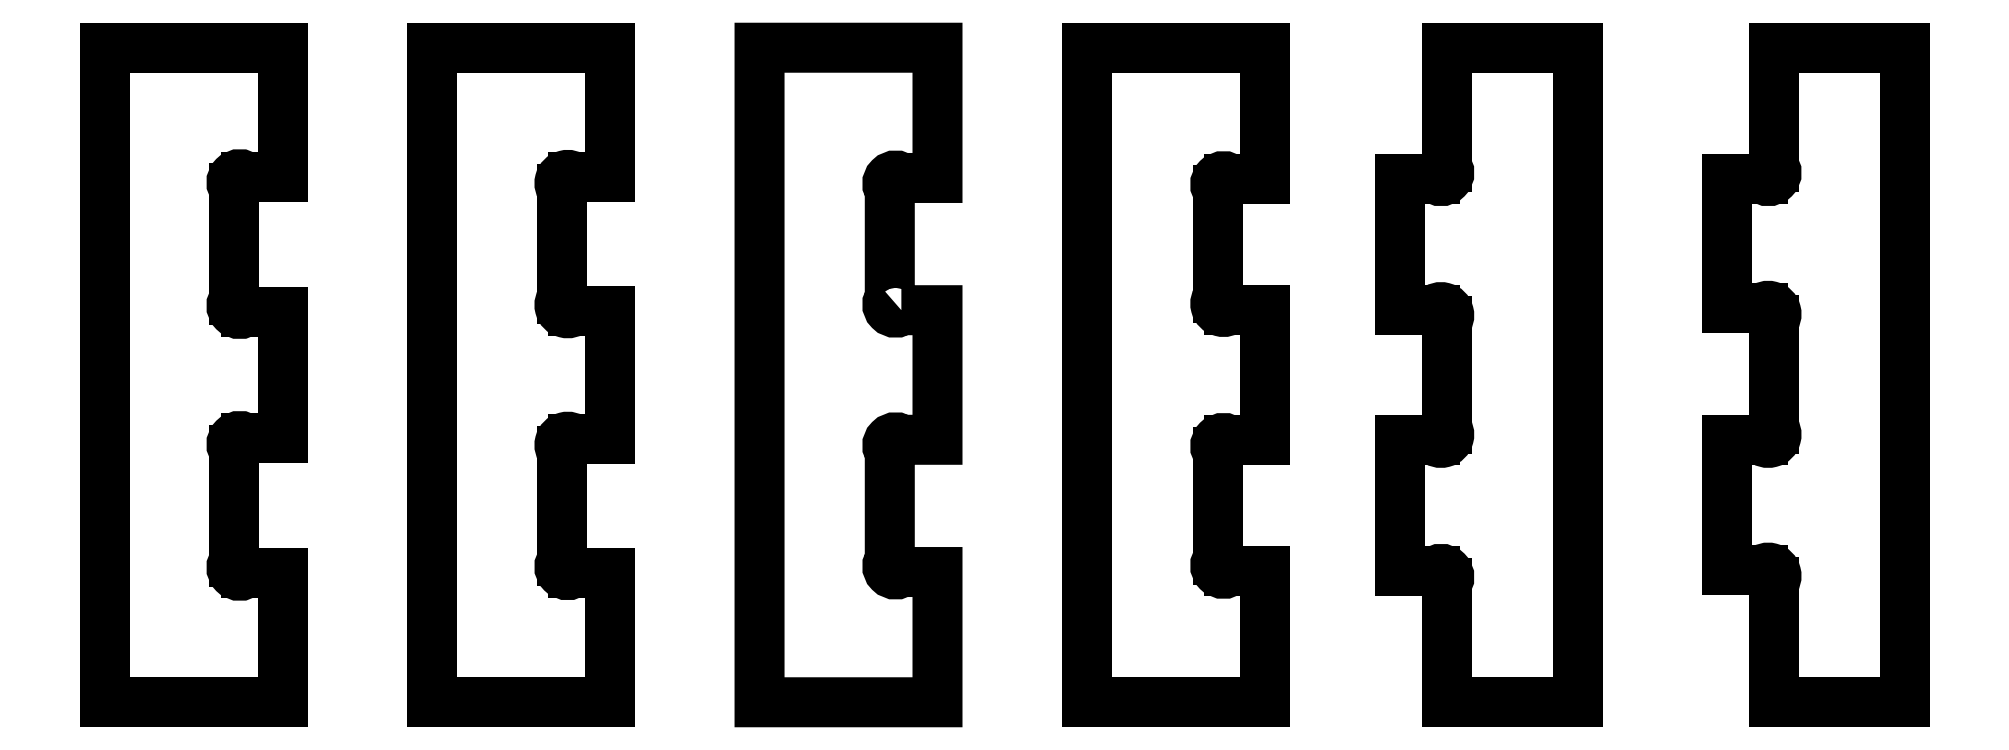
<metadata>
{"format":"dxf","ext":"dxf","renderer":"ezdxf+matplotlib","layout":"modelspace","background":"white","min_lineweight":24,"dpi":150}
</metadata>
<code>
0
SECTION
2
ENTITIES
0
ARC
8
0
10
-14.3
20
2.942
30
0
40
0.125
50
45
51
225
0
LINE
8
0
10
-14.21
20
3.03
30
0
11
-13.64
21
3.03
31
0
0
LINE
8
0
10
-13.64
20
3.03
30
0
11
-13.64
21
5
31
0
0
LINE
8
0
10
-13.64
20
5
30
0
11
-16.36
21
5
31
0
0
LINE
8
0
10
-16.36
20
5
30
0
11
-16.36
21
-5
31
0
0
LINE
8
0
10
-16.36
20
-5
30
0
11
-13.64
21
-5
31
0
0
LINE
8
0
10
-13.64
20
-5
30
0
11
-13.64
21
-3.03
31
0
0
LINE
8
0
10
-13.64
20
-3.03
30
0
11
-14.21
21
-3.03
31
0
0
ARC
8
0
10
-14.3
20
-2.942
30
0
40
0.125
50
135
51
315
0
LINE
8
0
10
-14.39
20
-2.853
30
0
11
-14.39
21
-1.147
31
0
0
ARC
8
0
10
-14.3
20
-1.058
30
0
40
0.125
50
45
51
225
0
LINE
8
0
10
-14.21
20
-0.97
30
0
11
-13.64
21
-0.97
31
0
0
LINE
8
0
10
-13.64
20
-0.97
30
0
11
-13.64
21
0.97
31
0
0
LINE
8
0
10
-13.64
20
0.97
30
0
11
-14.21
21
0.97
31
0
0
ARC
8
0
10
-14.3
20
1.058
30
0
40
0.125
50
135
51
315
0
LINE
8
0
10
-14.39
20
1.147
30
0
11
-14.39
21
2.853
31
0
0
ARC
8
0
10
-9.291
20
2.932
30
0
40
0.125
50
45
51
225
0
LINE
8
0
10
-9.203
20
3.02
30
0
11
-8.641
21
3.02
31
0
0
LINE
8
0
10
-8.641
20
3.02
30
0
11
-8.641
21
5
31
0
0
LINE
8
0
10
-8.641
20
5
30
0
11
-11.36
21
5
31
0
0
LINE
8
0
10
-11.36
20
5
30
0
11
-11.36
21
-5
31
0
0
LINE
8
0
10
-11.36
20
-5
30
0
11
-8.641
21
-5
31
0
0
LINE
8
0
10
-8.641
20
-5
30
0
11
-8.641
21
-3.02
31
0
0
LINE
8
0
10
-8.641
20
-3.02
30
0
11
-9.203
21
-3.02
31
0
0
ARC
8
0
10
-9.291
20
-2.932
30
0
40
0.125
50
135
51
315
0
LINE
8
0
10
-9.379
20
-2.843
30
0
11
-9.379
21
-1.157
31
0
0
ARC
8
0
10
-9.291
20
-1.068
30
0
40
0.125
50
45
51
225
0
LINE
8
0
10
-9.203
20
-0.98
30
0
11
-8.641
21
-0.98
31
0
0
LINE
8
0
10
-8.641
20
-0.98
30
0
11
-8.641
21
0.98
31
0
0
LINE
8
0
10
-8.641
20
0.98
30
0
11
-9.203
21
0.98
31
0
0
ARC
8
0
10
-9.291
20
1.068
30
0
40
0.125
50
135
51
315
0
LINE
8
0
10
-9.379
20
1.157
30
0
11
-9.379
21
2.843
31
0
0
LWPOLYLINE
8
0
90
16
70
1
43
0
10
-4.193
20
0.99
42
-1
10
-4.369
20
1.167
10
-4.369
20
2.833
42
-1
10
-4.193
20
3.01
10
-3.641
20
3.01
10
-3.641
20
5
10
-6.359
20
5
10
-6.359
20
-5
10
-3.641
20
-5
10
-3.641
20
-3.01
10
-4.193
20
-3.01
42
-1
10
-4.369
20
-2.833
10
-4.369
20
-1.167
42
-1
10
-4.193
20
-0.99
10
-3.641
20
-0.99
10
-3.641
20
0.99
0
ARC
8
0
10
0.729
20
1.088
30
0
40
0.125
50
135
51
315
0
LINE
8
0
10
0.6406
20
1.177
30
0
11
0.6406
21
2.823
31
0
0
ARC
8
0
10
0.729
20
2.912
30
0
40
0.125
50
45
51
225
0
LINE
8
0
10
0.8174
20
3
30
0
11
1.359
21
3
31
0
0
LINE
8
0
10
1.359
20
3
30
0
11
1.359
21
5
31
0
0
LINE
8
0
10
1.359
20
5
30
0
11
-1.359
21
5
31
0
0
LINE
8
0
10
-1.359
20
5
30
0
11
-1.359
21
-5
31
0
0
LINE
8
0
10
-1.359
20
-5
30
0
11
1.359
21
-5
31
0
0
LINE
8
0
10
1.359
20
-5
30
0
11
1.359
21
-3
31
0
0
LINE
8
0
10
1.359
20
-3
30
0
11
0.8174
21
-3
31
0
0
ARC
8
0
10
0.729
20
-2.912
30
0
40
0.125
50
135
51
315
0
LINE
8
0
10
0.6406
20
-2.823
30
0
11
0.6406
21
-1.177
31
0
0
ARC
8
0
10
0.729
20
-1.088
30
0
40
0.125
50
45
51
225
0
LINE
8
0
10
0.8174
20
-1
30
0
11
1.359
21
-1
31
0
0
LINE
8
0
10
1.359
20
-1
30
0
11
1.359
21
1
31
0
0
LINE
8
0
10
1.359
20
1
30
0
11
0.8174
21
1
31
0
0
ARC
8
0
10
4.052
20
3.088
30
0
40
0.125
50
-135
51
45
0
LINE
8
0
10
3.964
20
3
30
0
11
3.422
21
3
31
0
0
LINE
8
0
10
3.422
20
3
30
0
11
3.422
21
1
31
0
0
LINE
8
0
10
3.422
20
1
30
0
11
3.964
21
1
31
0
0
ARC
8
0
10
4.052
20
0.9116
30
0
40
0.125
50
-45
51
135
0
LINE
8
0
10
4.141
20
0.8232
30
0
11
4.141
21
-0.8232
31
0
0
ARC
8
0
10
4.052
20
-0.9116
30
0
40
0.125
50
-135
51
45
0
LINE
8
0
10
3.964
20
-1
30
0
11
3.422
21
-1
31
0
0
LINE
8
0
10
3.422
20
-1
30
0
11
3.422
21
-3
31
0
0
LINE
8
0
10
3.422
20
-3
30
0
11
3.964
21
-3
31
0
0
ARC
8
0
10
4.052
20
-3.088
30
0
40
0.125
50
-45
51
135
0
LINE
8
0
10
4.141
20
-3.177
30
0
11
4.141
21
-5
31
0
0
LINE
8
0
10
4.141
20
-5
30
0
11
6.141
21
-5
31
0
0
LINE
8
0
10
6.141
20
-5
30
0
11
6.141
21
5
31
0
0
LINE
8
0
10
6.141
20
5
30
0
11
4.141
21
5
31
0
0
LINE
8
0
10
4.141
20
5
30
0
11
4.141
21
3.177
31
0
0
ARC
8
0
10
9.052
20
3.088
30
0
40
0.125
50
-135
51
45
0
LINE
8
0
10
8.964
20
3
30
0
11
8.422
21
3
31
0
0
LINE
8
0
10
8.422
20
3
30
0
11
8.422
21
1.02
31
0
0
LINE
8
0
10
8.422
20
1.02
30
0
11
8.964
21
1.02
31
0
0
ARC
8
0
10
9.052
20
0.9316
30
0
40
0.125
50
-45
51
135
0
LINE
8
0
10
9.141
20
0.8432
30
0
11
9.141
21
-0.8232
31
0
0
ARC
8
0
10
9.052
20
-0.9116
30
0
40
0.125
50
-135
51
45
0
LINE
8
0
10
8.964
20
-1
30
0
11
8.422
21
-1
31
0
0
LINE
8
0
10
8.422
20
-1
30
0
11
8.422
21
-2.98
31
0
0
LINE
8
0
10
8.422
20
-2.98
30
0
11
8.964
21
-2.98
31
0
0
ARC
8
0
10
9.052
20
-3.068
30
0
40
0.125
50
-45
51
135
0
LINE
8
0
10
9.141
20
-3.157
30
0
11
9.141
21
-5
31
0
0
LINE
8
0
10
9.141
20
-5
30
0
11
11.14
21
-5
31
0
0
LINE
8
0
10
11.14
20
-5
30
0
11
11.14
21
5
31
0
0
LINE
8
0
10
11.14
20
5
30
0
11
9.141
21
5
31
0
0
LINE
8
0
10
9.141
20
5
30
0
11
9.141
21
3.177
31
0
0
ENDSEC
0
EOF

</code>
